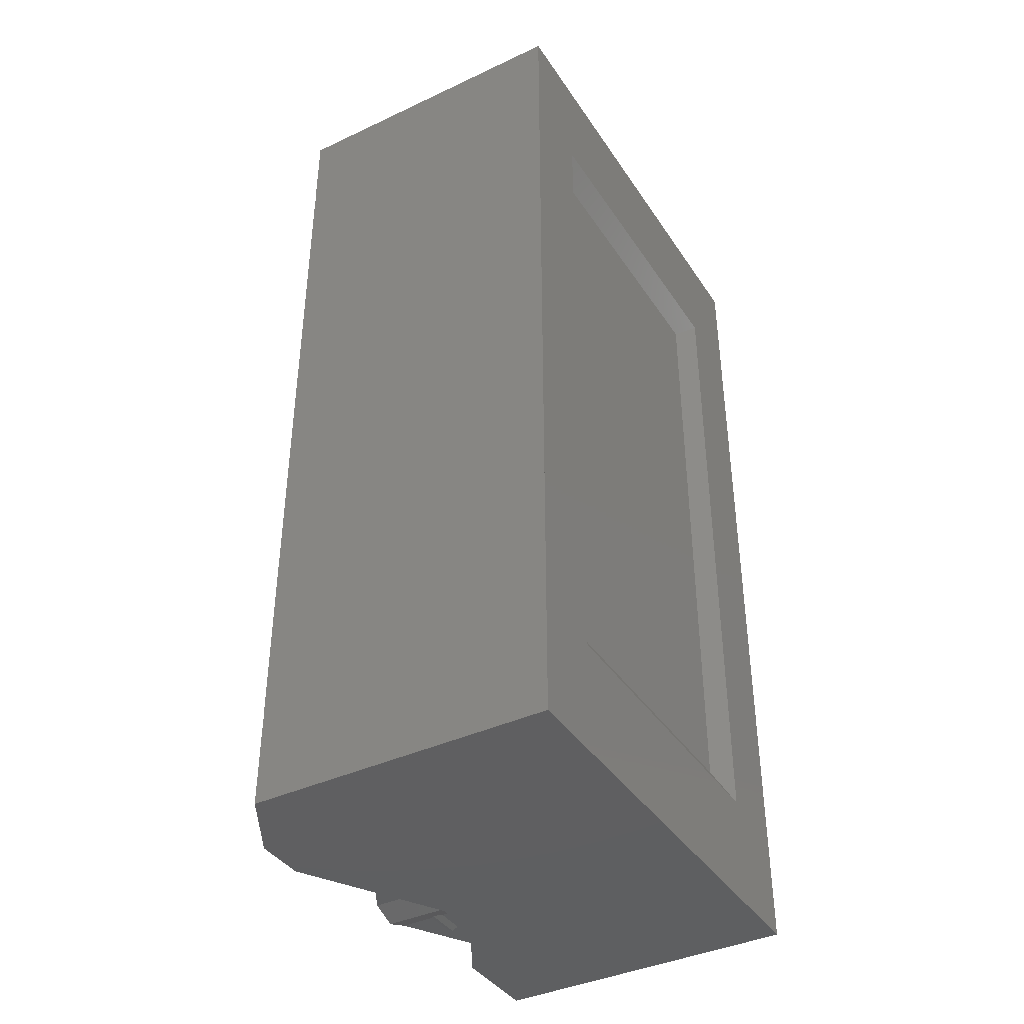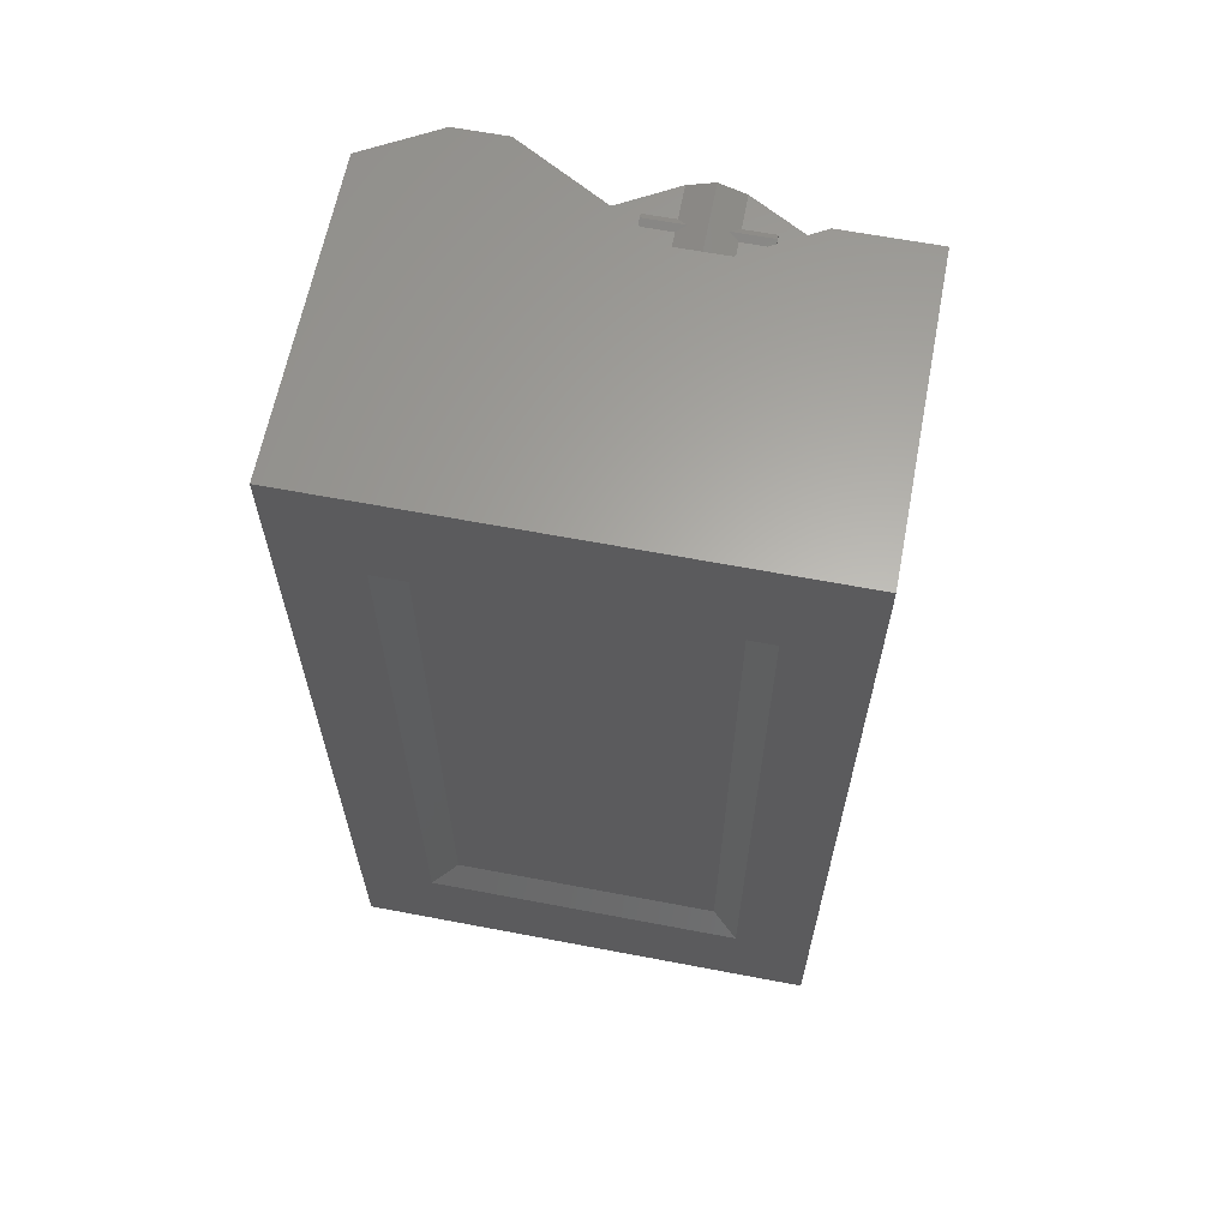
<metadata>
{"format":"stl","ext":"stl","renderer":"f3d","projection":"perspective","resolution":1024,"background":"white","views":[{"elev":-39.6,"azim":-149.8,"up":"+Y"},{"elev":63.2,"azim":-79.1,"up":"+Y"}]}
</metadata>
<code>
# stl→obj: 402 verts, 804 faces
v -40 -60 0
v -0.0144 -56.67 0
v 0 -60 0
v 0 -56.67 0
v -0.0144 -53.33 0
v -40 -55 0
v -40 0 0
v -0.0289 -50 0
v -0.0289 -47.5 0
v -0.0289 47.5 0
v -40 60 0
v 0 -50 0
v 0 -53.33 0
v 0 47.5 0
v 0 -47.5 0
v -0.0289 50 0
v -0.0144 53.33 0
v 0 50 0
v 0 53.33 0
v -0.0144 56.67 0
v 0 60 0
v 0 56.67 0
v 0 -56.67 5.269
v 0 -53.33 5.269
v 0 53.33 5.269
v 0 56.67 5.269
v -4.07 -50 7
v 0 -47.5 7
v -40 50 7
v 0 47.5 7
v -4.07 47.5 7
v -4.07 50 7
v -5.297 -56.67 9.15
v 5.283 -53.33 9.15
v -5.297 53.33 9.15
v 5.283 56.67 9.15
v 5.292 -60 9.167
v 5.292 50 9.167
v -40 -45 10
v -0.0029 -60 25
v -0.0029 60 25
v -40 -55 61.95
v -0.8375 -56.67 5.269
v 0.8375 -56.67 5.269
v -0.8375 -53.33 5.269
v 0.8375 -53.33 5.269
v -0.8375 53.33 5.269
v 0.8375 53.33 5.269
v -0.8375 56.67 5.269
v 0.8375 56.67 5.269
v 5.283 -56.67 9.15
v -5.297 -53.33 9.15
v 5.283 53.33 9.15
v -5.297 56.67 9.15
v -4.07 -47.5 7
v -40 0 7
v 5.292 -50 9.167
v -40 60 61.99
v 5.292 60 9.167
v 5.292 -60 15.83
v 5.292 60 15.83
v -40 -45 52
v -5.295 -60 34.17
v -5.295 60 34.17
v -40 -60 61.99
v 0 -57.09 5.269
v 0 -52.91 5.269
v 0 52.91 5.269
v 0 57.09 5.269
v -0.8375 -56.67 9.15
v 0.8375 -56.67 9.15
v -0.8375 -53.33 9.15
v 0.8375 -53.33 9.15
v -0.8375 53.33 9.15
v 0.8375 53.33 9.15
v -0.8375 56.67 9.15
v 0.8375 56.67 9.15
v 0 -57.09 10.27
v 0 -52.91 10.27
v 0 52.91 10.27
v 0 57.09 10.27
v -33 -50 7
v -33 50 7
v -33 -45 10
v -40 45 10
v -6.525 50 24.75
v -0.0029 -50 25
v 5.292 -50 15.83
v 5.292 50 15.83
v -33 45 10
v -33 -45 52
v -40 45 52
v -33 45 52
v -6.475 50 24.75
v -13 50 38.1
v -5.295 -50 34.17
v -33 -50 61.99
v -33 50 61.99
v -40 50 61.99
v 5.292 -56.68 9.167
v 5.292 -53.32 9.167
v 5.292 53.32 9.167
v 5.292 56.68 9.167
v -5.297 -57.93 12.5
v -5.297 -55.42 12.5
v -5.297 -52.07 12.5
v -5.297 52.07 12.5
v -5.297 54.58 12.5
v -5.297 57.93 12.5
v 5.292 -57.93 12.5
v 5.292 -52.07 12.5
v 5.292 52.07 12.5
v 5.292 57.93 12.5
v -5.297 -54.58 12.5
v -5.297 55.42 12.5
v -5.297 -56.67 15.85
v -5.297 53.33 15.85
v -38 -7.857 13.46
v -35 -7.857 13.46
v -39.66 44.42 10.58
v -33.34 44.42 10.58
v -38 -41.54 13.46
v -35 -41.54 13.46
v -39.66 -44.42 51.42
v -33.34 -44.42 51.42
v -38 41.54 13.46
v -35 41.54 13.46
v -38 41.54 48.54
v -35 41.54 48.54
v 0 -57.09 14.73
v 0 -52.91 14.73
v 0 52.91 14.73
v 0 57.09 14.73
v -5.297 -53.33 15.85
v -5.297 56.67 15.85
v -0.8375 -56.67 15.85
v 0.8375 -56.67 15.85
v -0.8375 -53.33 15.85
v 0.8375 -53.33 15.85
v -0.8375 53.33 15.85
v 0.8375 53.33 15.85
v -0.8375 56.67 15.85
v 0.8375 56.67 15.85
v 5.292 -56.68 15.83
v 5.292 -53.32 15.83
v 5.292 53.32 15.83
v 5.292 56.68 15.83
v -38 -41.54 48.54
v -35 -41.54 48.54
v -38 7.857 48.54
v -35 7.857 48.54
v 0 -57.09 19.73
v 0 -52.91 19.73
v 0 52.91 19.73
v 0 57.09 19.73
v 5.283 -56.67 15.85
v 5.283 -53.33 15.85
v 5.283 53.33 15.85
v 5.283 56.67 15.85
v 0 -60 25
v 0 -50 25
v 0 50 25
v 0 60 25
v -0.0029 50 25
v -0.8375 -56.67 19.73
v 0.8375 -56.67 19.73
v -0.8375 -53.33 19.73
v 0.8375 -53.33 19.73
v -0.8375 53.33 19.73
v 0.8375 53.33 19.73
v -0.8375 56.67 19.73
v 0.8375 56.67 19.73
v -0.0144 -56.67 25
v -0.0144 53.33 25
v 0 -56.67 25
v -0.0144 -53.33 25
v 0 -53.33 25
v 0 53.33 25
v -0.0144 56.67 25
v 0 56.67 25
v 0 -56.67 19.73
v 0 -53.33 19.73
v 0 53.33 19.73
v 0 56.67 19.73
v -0.0242 41.36 38.1
v -3.46 50 30.99
v -12.98 41.36 38.1
v -12.98 50 38.1
v -0.0029 -56.67 25
v -0.0029 -56.42 25
v -0.0029 -53.58 25
v 0 -53.58 25
v 0 -56.42 25
v -0.0029 -53.33 25
v -0.0029 53.33 25
v -0.0029 53.58 25
v -0.0029 56.42 25
v 0 56.42 25
v 0 53.58 25
v -0.0029 56.67 25
v 0 -56.42 30.28
v 0 -53.58 30.28
v 0 53.58 30.28
v 0 56.42 30.28
v -3.46 50.02 30.99
v -5.295 -56.42 34.17
v 5.292 -56.42 34.17
v -5.295 -53.58 34.17
v 5.292 53.58 34.17
v -5.295 56.42 34.17
v -0.8333 -56.42 30.28
v 0.8333 -56.42 30.28
v -0.8333 -53.58 30.28
v 0.8333 -53.58 30.28
v -0.8333 53.58 30.28
v 0.8333 53.58 30.28
v -0.8333 56.42 30.28
v 0.8333 56.42 30.28
v 5.292 -53.58 34.17
v -5.295 53.58 34.17
v 5.292 56.42 34.17
v 0 -56.83 30.28
v 0 -53.17 30.28
v 0 53.17 30.28
v 0 56.83 30.28
v -0.8333 -56.42 34.17
v 0.8333 -56.42 34.17
v -0.8333 -53.58 34.17
v 0.8333 -53.58 34.17
v -0.8333 53.58 34.17
v 0.8333 53.58 34.17
v -0.8333 56.42 34.17
v 0.8333 56.42 34.17
v 0 -56.83 35.28
v 0 -53.17 35.28
v 0 53.17 35.28
v 0 56.83 35.28
v -0.0242 50.02 38.1
v -5.295 50.02 34.17
v 0 50.02 38.15
v -5.295 -57.67 37.5
v 5.292 -57.67 37.5
v 5.292 -55.17 37.5
v -5.295 -52.33 37.5
v 5.292 -52.33 37.5
v -5.295 52.33 37.5
v 5.292 52.33 37.5
v 5.292 54.83 37.5
v -5.295 57.67 37.5
v 5.292 57.67 37.5
v 5.292 -54.83 37.5
v 5.292 55.17 37.5
v -5.295 50.02 38.15
v -5.295 -60 40.83
v -5.295 -50 40.83
v -5.295 60 40.83
v 0 -56.83 39.72
v 0 -53.17 39.72
v 0 53.17 39.72
v 0 56.83 39.72
v 5.292 -56.42 40.83
v 5.292 -53.58 40.83
v 5.292 53.58 40.83
v 5.292 56.42 40.83
v -5.295 50.02 39.85
v -0.8333 -56.42 40.83
v 0.8333 -56.42 40.83
v -0.8333 -53.58 40.83
v 0.8333 -53.58 40.83
v -0.8333 53.58 40.83
v 0.8333 53.58 40.83
v -0.8333 56.42 40.83
v 0.8333 56.42 40.83
v -5.295 53.58 40.83
v -5.295 -56.42 40.83
v -5.295 -53.58 40.83
v -5.295 56.42 40.83
v -13 41.33 38.1
v 0 41.33 38.1
v 0 50.02 38.1
v 0 41.33 38.15
v 0 43.05 39.85
v -13 44.08 40.35
v -13 41.33 38.15
v -13 49.27 40.35
v -13 50 61.99
v 0 41.33 62
v 0 50.02 39.85
v 0 43.05 60.25
v -13 44.08 59.75
v -13 41.33 62
v 0 -56.83 44.72
v 0 -53.17 44.72
v 0 53.17 44.72
v 0 56.83 44.72
v -11.03 43.05 39.85
v -5.295 50 39.85
v -11.03 50 39.85
v -11.03 44.08 40.35
v -5.295 50 40.83
v -7.542 43.05 44.15
v -11.03 49.27 40.35
v -11.03 49.27 59.75
v -11.03 43.05 60.25
v -0.0115 50 49.98
v -8.458 43.05 44.15
v -9.034 43.05 44.72
v -6.966 43.05 44.72
v -9.134 43.05 44.82
v -6.866 43.05 44.82
v -9.134 43.05 45.78
v -6.866 43.05 45.78
v -11.03 50 60.25
v -11.03 44.08 59.75
v -13 49.27 59.75
v -0.8333 -56.42 44.72
v 0.8333 -56.42 44.72
v -0.8333 -53.58 44.72
v 0.8333 -53.58 44.72
v -0.8333 53.58 44.72
v 0.8333 53.58 44.72
v -0.8333 56.42 44.72
v 0.8333 56.42 44.72
v -0.0115 -60 49.98
v -0.0115 -53.58 49.98
v -0.0115 56.42 49.98
v 0 -56.42 50
v 0 53.58 50
v -0.0115 -56.42 49.98
v -0.0115 53.58 49.98
v 0 -53.58 50
v 0 56.42 50
v -0.0115 -50 49.98
v -0.0115 60 49.98
v -8 43.26 44.15
v -8.338 43.19 44.15
v -7.662 43.19 44.15
v -8.817 43.43 44.82
v -7.183 43.43 44.82
v -8 43.6 44.82
v 0 -56.42 44.72
v 0 -53.58 44.72
v 0 53.58 44.72
v 0 56.42 44.72
v 0 -56.42 49.98
v 0 -53.58 49.98
v 0 53.58 49.98
v 0 56.42 49.98
v -8.817 43.43 45.78
v -8 43.6 45.78
v -7.183 43.43 45.78
v -9.034 43.05 45.88
v -6.966 43.05 45.88
v -8 43.26 46.45
v -8.338 43.19 46.45
v -7.662 43.19 46.45
v -6.966 43.05 54.22
v -9.134 43.05 54.32
v -6.866 43.05 54.32
v -8.458 43.05 46.45
v -7.542 43.05 46.45
v -7.542 43.05 53.65
v -9.034 43.05 54.22
v -8.458 43.05 53.65
v 0 -60 49.98
v 0 -50 49.98
v 0 50 49.98
v 0 60 49.98
v 0 50 60.25
v 0 -60 61.99
v 0 -50 61.99
v 0 60 61.99
v -40 -55 62
v -8 43.26 53.65
v -8.338 43.19 53.65
v -7.662 43.19 53.65
v -8.817 43.43 54.32
v -7.183 43.43 54.32
v -8 43.6 54.32
v -6.866 43.05 55.28
v -8.817 43.43 55.28
v -8 43.6 55.28
v -9.134 43.05 55.28
v -7.183 43.43 55.28
v -9.034 43.05 55.38
v -6.966 43.05 55.38
v -8 43.26 55.95
v -8.338 43.19 55.95
v -7.662 43.19 55.95
v -8.458 43.05 55.95
v -7.542 43.05 55.95
v 0 50.02 61.99
v 0 50.02 62
v -40 -55 61.99
v -33 -55 61.99
v -13 50.02 61.99
v -33 55 61.99
v -40 55 61.99
v -33 -55 62
v -33 55 62
v -13 50.02 62
v -40 55 62
f 1 2 3
f 3 2 4
f 1 5 2
f 1 6 7
f 1 8 5
f 1 9 8
f 1 10 9
f 1 7 11
f 1 11 10
f 5 12 13
f 5 8 12
f 9 14 15
f 9 10 14
f 10 11 16
f 16 17 18
f 18 17 19
f 16 11 17
f 17 11 20
f 20 21 22
f 20 11 21
f 2 23 4
f 5 13 24
f 17 25 19
f 20 22 26
f 8 27 12
f 8 9 27
f 9 15 28
f 15 14 28
f 7 29 11
f 10 30 14
f 10 16 31
f 16 18 32
f 2 5 33
f 13 12 34
f 17 20 35
f 22 21 36
f 3 4 37
f 18 19 38
f 6 39 7
f 1 3 40
f 11 41 21
f 1 42 6
f 2 43 23
f 4 23 44
f 5 24 45
f 13 46 24
f 17 47 25
f 19 25 48
f 20 26 49
f 22 50 26
f 2 33 43
f 4 44 51
f 5 45 52
f 13 34 46
f 17 35 47
f 19 48 53
f 20 49 54
f 22 36 50
f 9 55 27
f 9 28 55
f 14 30 28
f 7 56 29
f 10 31 30
f 16 32 31
f 12 27 57
f 18 38 32
f 7 39 56
f 11 29 58
f 5 52 33
f 20 54 35
f 4 51 37
f 12 57 34
f 19 53 38
f 21 59 36
f 3 37 60
f 21 61 59
f 6 62 39
f 3 60 40
f 21 41 61
f 1 40 63
f 11 64 41
f 1 63 65
f 11 58 64
f 6 42 62
f 1 65 42
f 66 23 43
f 66 44 23
f 45 24 67
f 24 46 67
f 68 25 47
f 68 48 25
f 49 26 69
f 26 50 69
f 66 43 70
f 66 71 44
f 45 67 72
f 46 73 67
f 68 47 74
f 68 75 48
f 49 69 76
f 50 77 69
f 43 33 70
f 44 71 51
f 45 72 52
f 46 34 73
f 47 35 74
f 48 75 53
f 49 76 54
f 50 36 77
f 66 70 78
f 66 78 71
f 67 79 72
f 67 73 79
f 68 74 80
f 68 80 75
f 69 81 76
f 69 77 81
f 82 27 55
f 82 55 83
f 55 28 31
f 28 30 31
f 55 31 83
f 31 32 83
f 82 83 84
f 56 85 29
f 83 32 86
f 82 87 27
f 27 88 57
f 32 38 89
f 56 39 85
f 83 90 84
f 82 84 91
f 29 85 92
f 83 93 90
f 32 89 94
f 27 87 88
f 32 94 86
f 83 86 95
f 82 96 87
f 82 97 96
f 83 95 98
f 82 91 97
f 29 92 99
f 83 98 93
f 29 99 58
f 71 100 51
f 73 34 101
f 75 102 53
f 77 36 103
f 33 104 70
f 33 52 105
f 52 72 106
f 35 107 74
f 35 54 108
f 54 76 109
f 51 100 37
f 34 57 101
f 53 102 38
f 36 59 103
f 71 110 100
f 73 101 111
f 75 112 102
f 77 103 113
f 70 104 78
f 71 78 110
f 72 79 106
f 73 111 79
f 74 107 80
f 75 80 112
f 76 81 109
f 77 113 81
f 52 114 105
f 52 106 114
f 54 115 108
f 54 109 115
f 33 116 104
f 33 105 116
f 35 117 107
f 35 108 117
f 37 100 110
f 101 57 111
f 38 102 112
f 103 59 113
f 37 110 60
f 57 88 111
f 38 112 89
f 59 61 113
f 39 118 85
f 84 90 119
f 85 118 120
f 90 121 119
f 85 120 92
f 90 93 121
f 39 122 118
f 84 119 123
f 39 124 122
f 84 123 125
f 39 62 124
f 84 125 91
f 78 104 110
f 79 111 106
f 80 107 112
f 81 113 109
f 120 118 126
f 121 127 119
f 120 126 128
f 121 129 127
f 120 128 92
f 121 93 129
f 104 130 110
f 106 111 131
f 107 132 112
f 109 113 133
f 105 114 134
f 114 106 134
f 108 115 135
f 115 109 135
f 104 136 130
f 110 130 137
f 106 131 138
f 111 139 131
f 107 140 132
f 112 132 141
f 109 133 142
f 113 143 133
f 110 144 60
f 111 88 145
f 112 146 89
f 113 61 147
f 110 137 144
f 111 145 139
f 112 141 146
f 113 147 143
f 104 116 136
f 105 134 116
f 106 138 134
f 107 117 140
f 108 135 117
f 109 142 135
f 122 148 118
f 123 119 149
f 118 150 126
f 119 127 151
f 118 148 150
f 119 151 149
f 126 150 128
f 127 129 151
f 122 124 148
f 123 149 125
f 130 136 152
f 130 152 137
f 131 153 138
f 131 139 153
f 132 140 154
f 132 154 141
f 133 155 142
f 133 143 155
f 60 144 156
f 145 88 157
f 89 146 158
f 147 61 159
f 144 137 156
f 145 157 139
f 146 141 158
f 147 159 143
f 60 156 160
f 88 161 157
f 89 158 162
f 61 163 159
f 89 164 94
f 60 160 40
f 88 87 161
f 89 162 164
f 61 41 163
f 116 165 136
f 137 166 156
f 134 138 167
f 139 157 168
f 117 169 140
f 141 170 158
f 135 142 171
f 143 159 172
f 116 134 173
f 117 135 174
f 136 165 152
f 137 152 166
f 138 153 167
f 139 168 153
f 140 169 154
f 141 154 170
f 142 155 171
f 143 172 155
f 116 173 165
f 156 166 175
f 134 167 176
f 157 177 168
f 117 174 169
f 158 170 178
f 135 171 179
f 159 180 172
f 156 175 160
f 134 176 173
f 157 161 177
f 158 178 162
f 135 179 174
f 159 163 180
f 152 165 181
f 152 181 166
f 167 153 182
f 182 153 168
f 154 169 183
f 154 183 170
f 171 155 184
f 184 155 172
f 165 173 181
f 181 175 166
f 167 182 176
f 182 168 177
f 169 174 183
f 183 178 170
f 171 184 179
f 184 172 180
f 181 173 175
f 182 177 176
f 183 174 178
f 184 180 179
f 86 94 185
f 94 164 186
f 94 186 185
f 86 185 187
f 86 187 188
f 86 188 95
f 40 160 189
f 160 175 189
f 173 189 175
f 173 190 189
f 173 191 190
f 173 176 191
f 190 192 193
f 190 191 192
f 191 176 194
f 176 177 194
f 194 177 87
f 177 161 87
f 164 162 195
f 162 178 195
f 174 195 178
f 174 196 195
f 174 197 196
f 174 179 197
f 196 198 199
f 196 197 198
f 197 179 200
f 179 180 200
f 200 180 41
f 180 163 41
f 190 193 201
f 191 202 192
f 196 199 203
f 197 204 198
f 164 195 205
f 195 196 205
f 40 189 63
f 189 190 206
f 193 192 207
f 191 194 208
f 194 87 96
f 199 198 209
f 197 200 210
f 200 41 64
f 190 201 211
f 193 212 201
f 191 213 202
f 192 202 214
f 196 203 215
f 199 216 203
f 197 217 204
f 198 204 218
f 190 211 206
f 193 207 212
f 191 208 213
f 192 214 219
f 196 215 220
f 199 209 216
f 197 210 217
f 198 218 221
f 164 205 186
f 196 220 205
f 189 206 63
f 192 219 207
f 194 96 208
f 198 221 209
f 200 64 210
f 222 211 201
f 222 201 212
f 213 223 202
f 202 223 214
f 224 215 203
f 224 203 216
f 217 225 204
f 204 225 218
f 222 226 211
f 222 212 227
f 213 228 223
f 214 223 229
f 224 230 215
f 224 216 231
f 217 232 225
f 218 225 233
f 211 226 206
f 212 207 227
f 213 208 228
f 214 229 219
f 215 230 220
f 216 209 231
f 217 210 232
f 218 233 221
f 222 234 226
f 222 227 234
f 223 228 235
f 223 235 229
f 224 236 230
f 224 231 236
f 225 232 237
f 225 237 233
f 186 205 238
f 205 220 239
f 205 239 240
f 186 238 185
f 205 238 240
f 63 206 241
f 206 226 241
f 227 207 242
f 207 219 243
f 208 244 228
f 229 245 219
f 208 96 244
f 239 220 246
f 220 230 246
f 231 209 247
f 209 221 248
f 210 249 232
f 233 250 221
f 210 64 249
f 226 234 241
f 227 242 234
f 228 244 235
f 229 235 245
f 230 236 246
f 231 247 236
f 232 249 237
f 233 237 250
f 207 243 242
f 219 251 243
f 219 245 251
f 209 248 247
f 221 252 248
f 221 250 252
f 239 246 253
f 63 241 254
f 96 255 244
f 64 256 249
f 239 253 240
f 63 254 65
f 96 97 255
f 64 58 256
f 234 242 241
f 235 244 245
f 236 247 246
f 237 249 250
f 241 242 257
f 244 258 245
f 246 247 259
f 249 260 250
f 242 243 261
f 243 251 262
f 251 245 262
f 247 248 263
f 248 252 264
f 252 250 264
f 246 265 253
f 241 257 266
f 242 267 257
f 244 268 258
f 245 258 269
f 246 259 270
f 247 271 259
f 249 272 260
f 250 260 273
f 246 274 265
f 241 275 254
f 241 266 275
f 242 261 267
f 243 262 261
f 244 276 268
f 245 269 262
f 244 255 276
f 246 270 274
f 247 263 271
f 248 264 263
f 249 277 272
f 250 273 264
f 249 256 277
f 278 187 279
f 279 187 185
f 278 95 187
f 279 185 280
f 187 95 188
f 185 238 280
f 278 279 281
f 238 240 280
f 279 280 282
f 278 283 95
f 278 281 284
f 279 282 281
f 280 240 282
f 278 284 283
f 95 283 285
f 95 285 286
f 95 286 98
f 253 265 240
f 284 281 287
f 240 288 282
f 240 265 288
f 281 282 289
f 284 290 283
f 284 291 290
f 281 289 287
f 284 287 291
f 257 292 266
f 257 267 292
f 258 268 293
f 258 293 269
f 259 294 270
f 259 271 294
f 260 272 295
f 260 295 273
f 296 282 297
f 296 297 298
f 282 288 297
f 297 288 265
f 296 298 299
f 298 297 300
f 297 265 300
f 296 301 282
f 298 302 299
f 298 303 302
f 296 299 304
f 265 274 300
f 298 300 305
f 296 306 301
f 296 307 306
f 282 301 308
f 296 309 307
f 282 308 310
f 296 311 309
f 282 310 312
f 296 304 311
f 282 312 289
f 298 305 313
f 298 313 303
f 283 299 285
f 299 302 285
f 283 290 299
f 285 302 303
f 299 290 314
f 285 303 315
f 299 314 304
f 285 315 286
f 275 266 316
f 267 261 317
f 276 318 268
f 269 319 262
f 274 270 320
f 271 263 321
f 277 322 272
f 273 323 264
f 254 275 324
f 276 255 325
f 300 274 305
f 277 256 326
f 261 262 327
f 263 264 328
f 266 292 316
f 267 317 292
f 268 318 293
f 269 293 319
f 270 294 320
f 271 321 294
f 272 322 295
f 273 295 323
f 275 316 329
f 276 325 318
f 274 320 330
f 277 326 322
f 261 327 317
f 262 319 331
f 263 328 321
f 264 323 332
f 275 329 324
f 255 333 325
f 274 330 305
f 256 334 326
f 254 324 65
f 255 97 333
f 256 58 334
f 262 331 327
f 264 332 328
f 306 335 301
f 306 336 335
f 301 335 337
f 306 307 336
f 301 337 308
f 336 338 335
f 337 335 339
f 336 307 338
f 337 339 308
f 335 338 340
f 335 340 339
f 292 341 316
f 292 317 341
f 318 342 293
f 342 319 293
f 294 343 320
f 294 321 343
f 322 344 295
f 344 323 295
f 316 341 329
f 318 325 342
f 320 343 330
f 322 326 344
f 341 317 327
f 342 331 319
f 343 321 328
f 344 332 323
f 341 345 329
f 342 325 346
f 343 347 330
f 344 326 348
f 341 327 345
f 342 346 331
f 343 328 347
f 344 348 332
f 307 309 338
f 308 339 310
f 310 339 312
f 309 349 338
f 338 349 340
f 339 340 350
f 309 311 349
f 339 351 312
f 339 350 351
f 340 349 350
f 311 352 349
f 312 351 353
f 349 354 350
f 351 350 354
f 349 352 355
f 351 356 353
f 312 353 357
f 311 358 352
f 349 355 354
f 351 354 356
f 312 357 359
f 311 304 358
f 312 359 289
f 352 360 355
f 353 356 361
f 353 361 362
f 352 363 360
f 353 362 357
f 352 358 363
f 360 361 354
f 360 354 355
f 361 356 354
f 360 364 361
f 361 364 362
f 360 363 364
f 148 124 150
f 149 151 125
f 150 92 128
f 151 129 93
f 150 124 62
f 151 91 125
f 150 62 92
f 151 93 91
f 324 345 365
f 324 329 345
f 325 366 346
f 325 333 366
f 305 347 367
f 305 330 347
f 326 368 348
f 326 334 368
f 365 345 327
f 346 366 331
f 367 347 328
f 348 368 332
f 305 367 369
f 324 365 370
f 333 371 366
f 334 372 368
f 367 328 369
f 365 327 370
f 366 371 331
f 368 372 332
f 305 369 313
f 324 370 65
f 333 97 371
f 334 58 372
f 328 332 369
f 327 331 371
f 332 372 369
f 327 371 370
f 62 99 92
f 91 93 98
f 62 42 373
f 91 98 97
f 62 373 99
f 364 374 362
f 364 375 374
f 362 374 376
f 364 363 375
f 362 376 357
f 375 377 374
f 376 374 378
f 375 363 377
f 376 378 357
f 374 377 379
f 374 379 378
f 363 358 377
f 357 378 359
f 359 378 380
f 358 381 377
f 377 381 379
f 378 379 382
f 358 383 381
f 378 384 380
f 378 382 384
f 379 381 382
f 358 304 383
f 359 380 289
f 383 385 381
f 380 384 386
f 381 387 382
f 384 382 387
f 381 385 388
f 384 389 386
f 383 304 385
f 380 386 289
f 381 388 387
f 384 387 389
f 385 390 388
f 386 389 391
f 385 304 390
f 386 391 289
f 390 391 387
f 390 387 388
f 391 389 387
f 390 304 391
f 391 304 289
f 290 303 314
f 290 315 303
f 314 303 313
f 290 286 315
f 314 313 304
f 290 291 286
f 304 369 289
f 304 313 369
f 289 369 392
f 369 372 392
f 289 392 393
f 289 393 287
f 42 65 394
f 42 394 373
f 65 370 395
f 65 395 394
f 370 371 395
f 395 371 97
f 98 286 396
f 98 396 397
f 99 398 58
f 396 392 372
f 396 372 397
f 398 397 58
f 397 372 58
f 394 395 399
f 395 97 399
f 97 98 400
f 286 401 396
f 99 402 398
f 98 397 400
f 396 401 392
f 398 402 397
f 394 399 373
f 97 400 399
f 99 373 402
f 286 291 401
f 392 401 393
f 397 402 400
f 373 399 402
f 399 400 402
f 291 287 401
f 287 393 401

</code>
